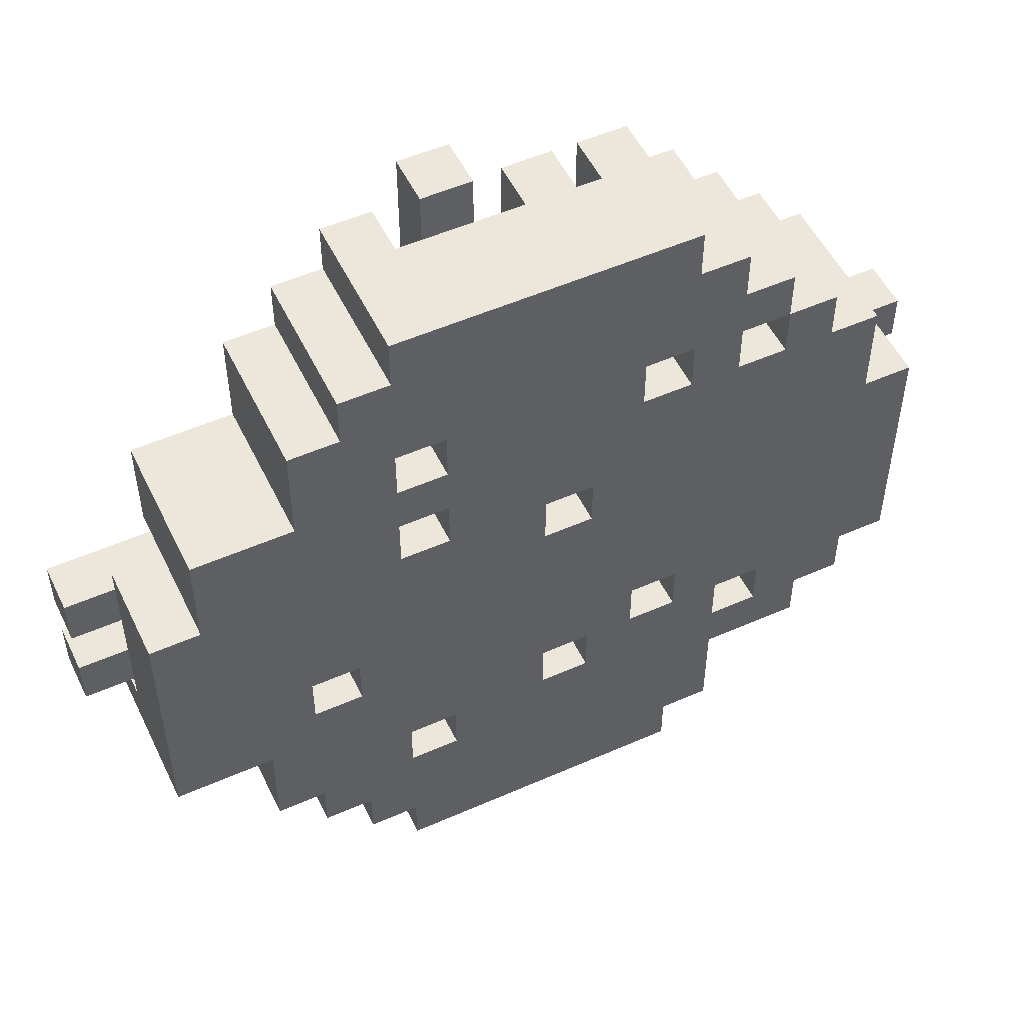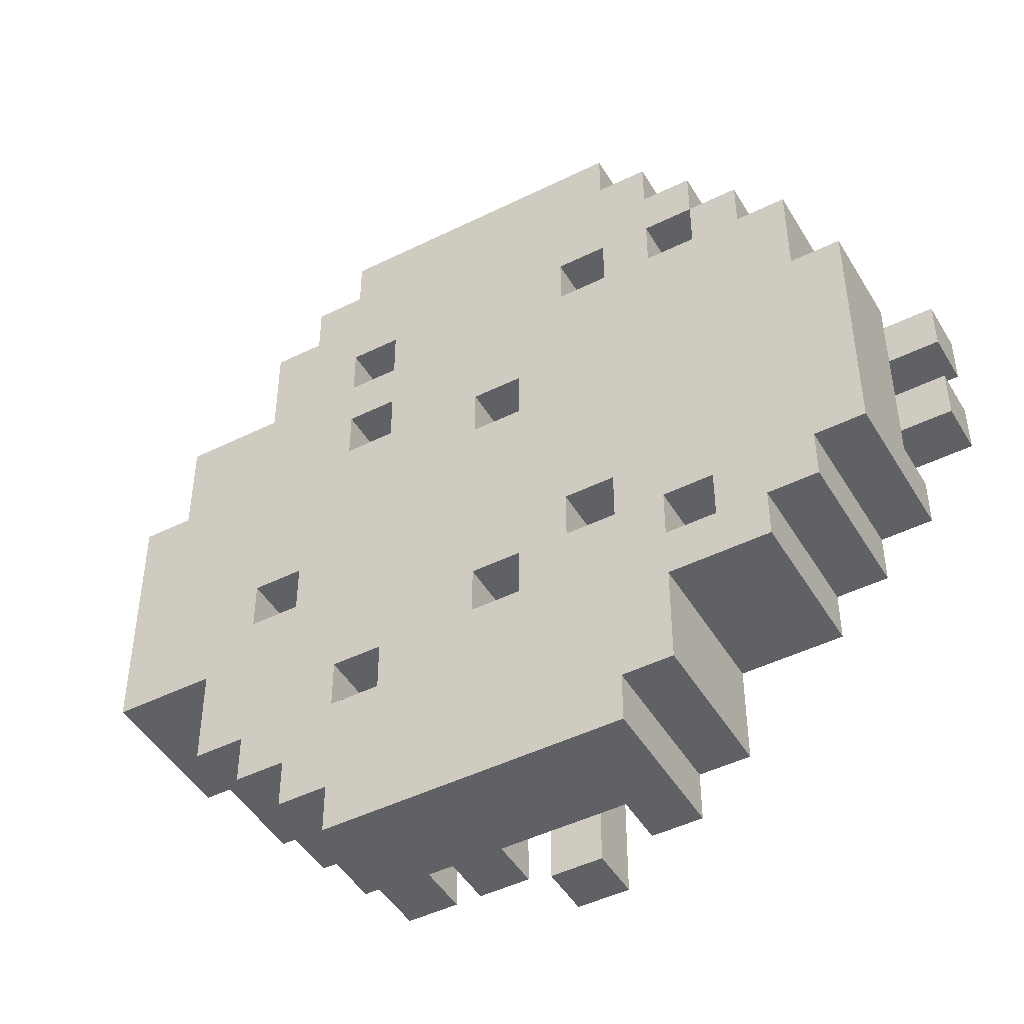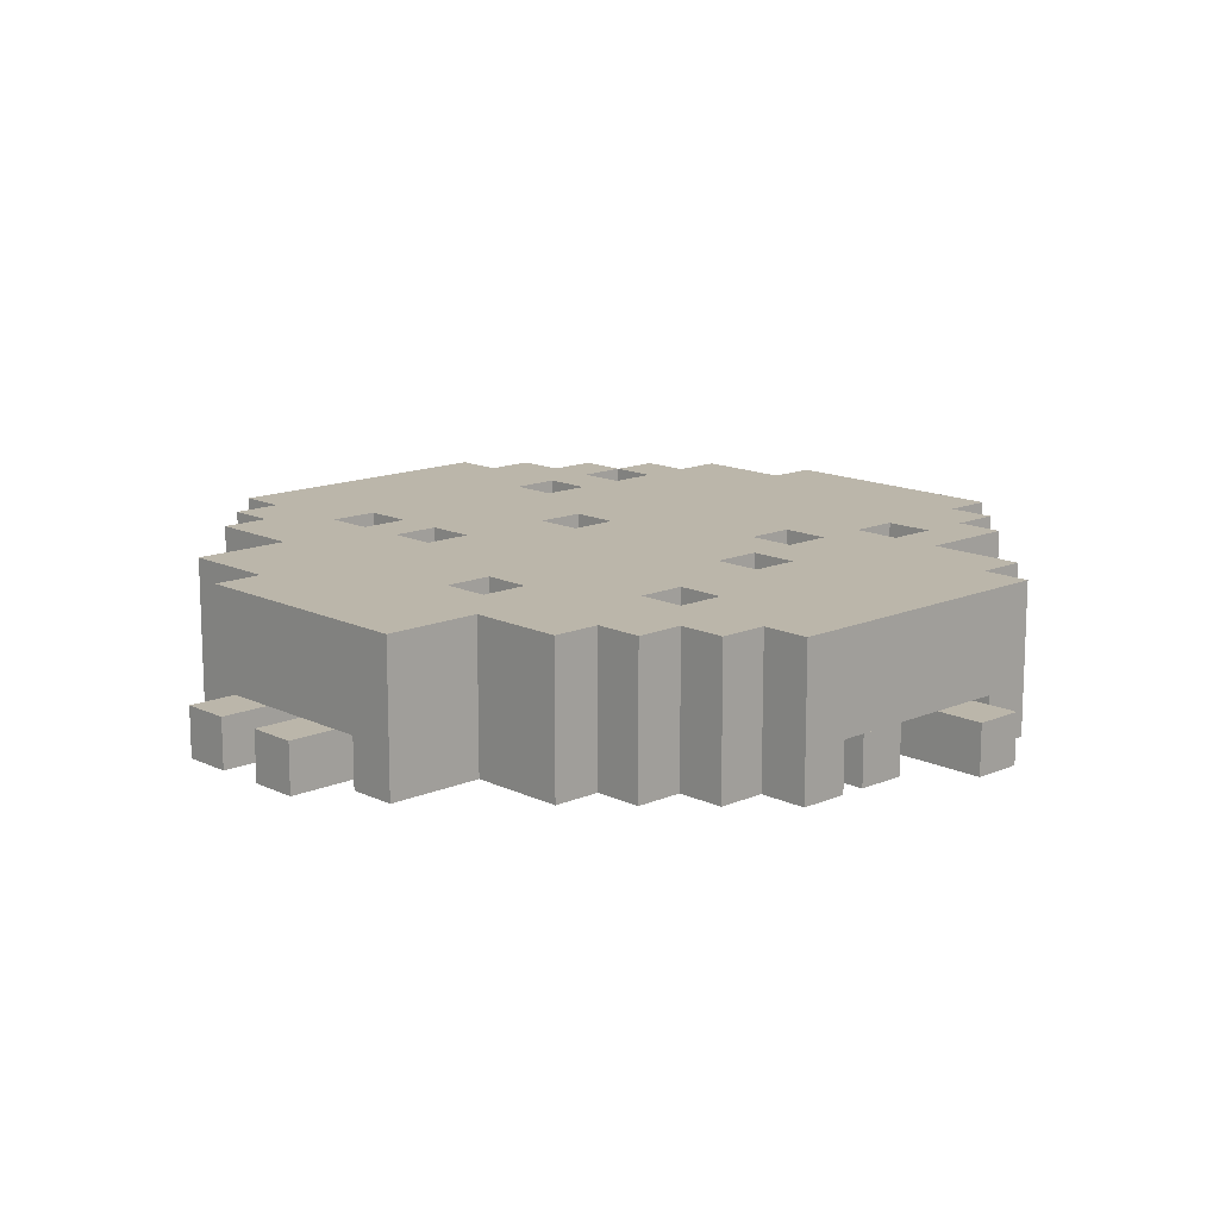
<metadata>
{"format":"obj","ext":"obj","renderer":"f3d","projection":"perspective","resolution":1024,"background":"white","views":[{"elev":52.5,"azim":154.6,"up":"+Z"},{"elev":-46.6,"azim":-150.6,"up":"+Z"},{"elev":14.1,"azim":136.6,"up":"+Y"}]}
</metadata>
<code>
v -32 0 6
v -36 0 6
v -32 4 6
v -36 4 6
v -36 4 2
v -36 0 2
v -32 4 2
v -32 0 2
v -32 0 -2
v -36 0 -2
v -32 4 -2
v -36 4 -2
v -36 4 -6
v -36 0 -6
v -32 4 -6
v -32 0 -6
v 2 4 36
v 2 0 36
v 2 4 32
v 2 0 32
v 6 4 36
v 6 4 32
v 6 0 36
v 6 0 32
v 8 0 12
v 4 0 12
v 8 4 12
v 4 4 12
v 8 4 8
v 8 0 8
v 8 0 4
v 4 0 4
v 12 0 8
v 12 4 8
v 12 4 4
v 12 0 4
v 4 4 4
v 12 4 -4
v 12 4 -12
v 12 0 -4
v 12 0 -12
v 4 0 -4
v 4 4 -4
v 8 4 -4
v 4 0 -12
v 4 4 -12
v 8 4 -12
v -32 0 4
v -6 4 -32
v -6 0 -32
v -6 4 -36
v -6 0 -36
v -2 4 -32
v -2 4 -36
v -2 0 -32
v -2 0 -36
v 36 0 6
v 32 0 6
v 36 4 6
v 32 4 6
v 32 4 2
v 32 0 2
v 36 4 2
v 36 0 2
v 36 0 -2
v 32 0 -2
v 36 4 -2
v 32 4 -2
v 32 4 -6
v 32 0 -6
v 36 4 -6
v 36 0 -6
v -28 4 8
v -28 0 8
v -24 4 8
v -24 0 8
v -24 4 12
v -24 0 12
v -32 12 8
v -28 12 8
v -32 4 8
v -28 0 16
v -24 0 16
v -28 12 16
v -24 12 16
v -24 4 16
v -8 0 32
v -8 0 28
v -12 0 32
v -12 0 28
v -12 4 24
v -12 4 20
v -12 0 24
v -12 0 20
v -8 4 24
v -8 0 24
v -16 0 24
v -16 0 28
v -20 12 20
v -20 4 20
v -16 12 20
v -16 4 20
v -20 12 24
v -16 12 24
v -12 12 20
v -8 12 20
v -8 4 20
v -20 0 20
v -20 0 24
v -12 12 32
v -12 12 28
v -16 12 28
v -8 4 32
v -20 4 12
v -20 0 12
v -24 0 20
v -20 4 16
v -20 12 16
v -16 12 16
v -24 12 20
v -16 4 16
v -8 12 12
v -12 12 16
v -8 12 16
v -12 4 16
v -8 4 16
v -32 4 -12
v -32 0 -12
v -28 4 -12
v -28 0 -12
v -32 4 -8
v -32 0 -8
v -24 4 -8
v -24 4 -12
v -24 0 -8
v -24 0 -12
v -28 12 -16
v -28 0 -16
v -24 12 -16
v -24 0 -16
v -28 12 -12
v -12 12 -8
v -8 12 -8
v -8 12 -4
v -12 4 -8
v -12 4 -12
v -12 12 -12
v -16 12 -12
v -8 4 -8
v -20 0 -12
v -20 4 -12
v -16 4 -16
v -16 4 -20
v -16 0 -16
v -16 0 -20
v -24 0 -20
v -20 0 -16
v -12 0 -20
v -12 4 -20
v -12 4 -24
v -12 0 -24
v -16 4 -28
v -16 0 -28
v -12 4 -28
v -12 0 -28
v -8 0 -24
v -8 4 -24
v -8 4 -28
v -16 12 -20
v -16 12 -16
v -20 12 -16
v -24 12 -20
v -8 4 -12
v -16 4 -12
v -8 12 -12
v -16 12 -28
v -8 12 -28
v -20 12 -12
v -32 12 -12
v -16 12 4
v -8 4 12
v -4 12 8
v -0 12 8
v -1e-06 12 12
v -4 4 8
v -4 4 4
v -4 12 4
v -0 4 8
v -1e-06 4 12
v -0 12 4
v -0 4 4
v 8 12 4
v 8 4 4
v 8 4 16
v 8 4 20
v 8 12 20
v 8 12 16
v 8 12 12
v 8 12 8
v 12 0 32
v 8 0 32
v 12 4 32
v 8 4 32
v 8 4 24
v 8 0 24
v 12 4 24
v 12 0 24
v 12 4 20
v 12 0 20
v 16 4 20
v 16 0 20
v 12 0 28
v 16 0 28
v 16 0 24
v 12 12 20
v 12 12 32
v 12 12 28
v 16 12 28
v 16 12 24
v 8 12 32
v 20 0 24
v 20 12 24
v 16 4 16
v 16 0 16
v 20 4 16
v 20 0 16
v 20 4 12
v 20 0 12
v 24 4 12
v 24 0 12
v 24 0 16
v 12 12 12
v 12 12 16
v 12 4 16
v 12 4 12
v 12 12 8
v 20 12 16
v -2 4 32
v -6 4 32
v -2e-06 12 32
v -8 4 4
v -8 12 4
v 1e-06 12 -12
v -4 4 -12
v 1e-06 4 -12
v -8 4 -4
v 0 12 -4
v 1e-06 12 -20
v -4 12 -16
v 1e-06 12 -16
v -4 12 -12
v -4 4 -16
v 1e-06 4 -16
v 2e-06 12 -28
v 1e-06 4 -20
v 8 12 -12
v 8 12 -16
v 8 12 -20
v 8 4 -20
v 16 4 -4
v 16 12 -4
v 16 12 -8
v 16 12 -12
v 16 4 -12
v 16 4 -8
v 24 12 -4
v 20 4 -4
v 24 4 -4
v 20 12 -8
v 20 12 -4
v 20 4 -8
v 24 12 -12
v 12 0 -24
v 8 0 -24
v 12 4 -24
v 8 4 -24
v 8 4 -28
v 8 0 -28
v 16 0 -20
v 12 0 -20
v 16 4 -20
v 12 4 -20
v 12 4 -28
v 12 0 -28
v 16 4 -28
v 16 0 -28
v 16 4 -24
v 16 0 -24
v 20 0 -16
v 16 0 -16
v 20 4 -16
v 16 4 -16
v 24 0 -12
v 20 0 -12
v 24 4 -12
v 20 4 -12
v 24 0 -16
v 20 4 -20
v 20 0 -20
v 24 0 -20
v 12 12 -20
v 16 12 -20
v 12 12 -16
v 12 4 -16
v 8 4 -16
v 8 12 -28
v 16 12 -28
v 24 12 -20
v 16 12 -24
v 20 12 -24
v 20 12 -20
v 20 0 -24
v -12 12 -32
v -12 0 -32
v -8 12 -32
v -8 0 -32
v -12 12 -28
v -8 4 -32
v 8 4 -32
v 8 12 -32
v 8 0 -32
v 12 12 -32
v 12 0 -32
v 12 12 -28
v 24 4 8
v 24 0 8
v 28 4 8
v 28 0 8
v 28 12 8
v 32 12 8
v 32 4 8
v 28 0 16
v 28 12 16
v 24 4 -8
v 24 0 -8
v 32 4 -8
v 32 4 -12
v 32 0 -8
v 32 0 -12
v 32 12 -12
v -16 4 12
v 24 4 4
v -4 4 -20
v -6 4 -20
v 6 4 -20
v -24 4 4
v -24 4 -4
v -20 0 6
v -20 4 6
v -24 0 4
v -24 0 2
v -24 4 2
v -24 0 -2
v -24 4 -2
v -24 0 -4
v -20 0 -4
v -8 0 4
v -8 0 -4
v -16 0 -12
v -12 0 -12
v -12 0 -8
v -8 0 -8
v -16 0 -4
v -20 0 -6
v -20 4 -6
v -2 0 32
v -6 0 32
v -6 0 28
v -2 0 24
v -4 0 24
v -6 0 20
v -4 0 20
v -6 4 20
v 6 0 20
v 6 4 20
v -2 4 24
v 4 4 24
v 4 0 24
v 2 0 24
v -4 4 24
v 6 0 24
v 2 4 24
v -4 0 4
v -4 0 8
v -0 0 8
v -0 0 4
v 24 0 6
v 20 0 6
v 20 4 6
v -8 0 -12
v -2 4 -24
v -2 0 -24
v -2 0 -28
v -4 0 -24
v -6 0 -28
v -6 0 -20
v 2 4 -24
v 2 0 -24
v 2 0 -28
v 6 0 -20
v 4 0 -24
v -4 4 -24
v 4 4 -24
v 24 0 4
v 24 0 -4
v 24 0 -2
v 24 0 2
v 20 4 -6
v 20 0 -6
v 24 4 -6
v 24 0 -6
v -16 0 12
v 2 4 -32
v 2 0 -32
v 6 4 -32
v 6 0 -32
v 24 4 2
v 24 4 -2
o slot4
g slot4
f 3 2 1
f 3 4 2
f 7 6 5
f 7 8 6
f 11 10 9
f 11 12 10
f 15 14 13
f 15 16 14
f 16 10 14
f 16 9 10
f 63 57 64
f 11 13 12
f 11 15 13
f 12 14 10
f 12 13 14
f 19 18 17
f 19 20 18
f 23 22 21
f 23 24 22
f 21 18 23
f 21 17 18
f 20 23 18
f 20 24 23
f 22 17 21
f 22 19 17
f 27 26 25
f 27 28 26
f 25 29 27
f 25 30 29
f 26 32 31
f 63 59 57
f 30 25 26
f 31 30 26
f 34 30 33
f 34 29 30
f 33 35 34
f 33 36 35
f 30 36 33
f 30 31 36
f 31 32 37
f 37 36 31
f 37 35 36
f 40 39 38
f 40 41 39
f 38 42 40
f 44 43 42
f 38 44 42
f 46 41 45
f 47 39 41
f 46 47 41
f 45 40 42
f 45 41 40
f 8 2 6
f 48 1 2
f 8 48 2
f 3 5 4
f 3 7 5
f 4 6 2
f 4 5 6
f 51 50 49
f 51 52 50
f 55 54 53
f 55 56 54
f 51 56 52
f 51 54 56
f 52 55 50
f 52 56 55
f 54 49 53
f 54 51 49
f 59 58 57
f 59 60 58
f 63 62 61
f 63 64 62
f 67 66 65
f 67 68 66
f 71 70 69
f 71 72 70
f 72 66 70
f 72 65 66
f 67 69 68
f 67 71 69
f 71 65 72
f 71 67 65
f 64 58 62
f 64 57 58
f 59 61 60
f 59 63 61
o slot8
g slot8
f 315 320 319
f 322 321 320
f 75 74 73
f 75 76 74
f 78 75 77
f 78 76 75
f 322 323 321
f 277 306 320
f 320 278 277
f 320 321 278
f 73 79 81
f 73 80 79
f 76 82 74
f 78 83 82
f 76 78 82
f 80 82 84
f 73 74 82
f 80 73 82
f 83 84 82
f 86 85 84
f 83 86 84
f 80 84 85
f 322 324 283
f 118 180 80
f 85 118 80
f 89 88 87
f 89 90 88
f 93 92 91
f 93 94 92
f 95 93 91
f 95 96 93
f 90 98 97
f 97 88 90
f 93 96 88
f 97 93 88
f 101 100 99
f 101 102 100
f 103 101 99
f 103 104 101
f 106 92 105
f 106 107 92
f 100 94 108
f 102 92 94
f 100 102 94
f 99 109 103
f 99 108 109
f 111 89 110
f 111 90 89
f 104 98 112
f 104 97 98
f 97 109 108
f 108 93 97
f 108 94 93
f 88 96 95
f 95 87 88
f 95 113 87
f 97 103 109
f 97 104 103
f 87 110 89
f 113 240 110
f 87 113 110
f 111 110 240
f 240 105 111
f 240 106 105
f 90 112 98
f 90 111 112
f 114 78 77
f 114 115 78
f 116 120 86
f 86 77 116
f 77 78 116
f 117 100 108
f 108 114 117
f 108 115 114
f 116 115 108
f 116 78 115
f 283 284 322
f 284 323 322
f 278 323 284
f 85 86 120
f 117 99 100
f 117 118 99
f 85 120 99
f 99 118 85
f 278 321 323
f 306 324 322
f 121 118 117
f 121 119 118
f 123 122 119
f 123 124 122
f 119 102 101
f 119 121 102
f 125 105 92
f 125 123 105
f 126 123 125
f 126 124 123
f 120 116 108
f 254 306 322
f 108 99 120
f 104 112 111
f 101 104 111
f 119 101 111
f 177 254 322
f 105 123 119
f 111 105 119
f 129 128 127
f 129 130 128
f 127 132 131
f 127 128 132
f 135 134 133
f 135 136 134
f 133 132 135
f 133 131 132
f 128 135 132
f 130 136 135
f 128 130 135
f 139 138 137
f 139 140 138
f 129 141 137
f 137 130 129
f 137 138 130
f 142 144 143
f 146 142 145
f 146 147 142
f 142 148 180
f 142 147 148
f 322 317 177
f 143 145 142
f 143 149 145
f 151 136 150
f 151 134 136
f 154 153 152
f 154 155 153
f 157 140 156
f 156 154 157
f 156 155 154
f 159 155 158
f 159 153 155
f 158 160 159
f 158 161 160
f 164 163 162
f 164 165 163
f 167 161 166
f 167 160 161
f 166 168 167
f 166 316 168
f 161 316 166
f 161 165 316
f 165 155 163
f 161 158 155
f 165 161 155
f 153 163 155
f 153 162 163
f 171 170 169
f 169 139 171
f 169 172 139
f 175 174 173
f 175 148 174
f 177 162 176
f 164 162 177
f 177 168 164
f 151 150 157
f 157 178 151
f 157 171 178
f 172 140 139
f 172 156 140
f 169 156 172
f 153 155 156
f 169 153 156
f 154 171 157
f 152 170 171
f 154 152 171
f 175 176 148
f 249 177 176
f 175 249 176
f 152 174 148
f 153 152 148
f 148 162 153
f 148 176 162
f 129 127 179
f 134 129 179
f 151 134 179
f 179 174 151
f 179 148 174
f 315 313 317
f 320 315 317
f 148 79 80
f 180 148 80
f 148 179 79
f 136 130 138
f 138 150 136
f 140 157 150
f 138 140 150
f 171 141 178
f 139 137 141
f 171 139 141
f 107 106 124
f 124 122 107
f 126 107 122
f 122 181 126
f 184 183 182
f 322 320 317
f 186 182 185
f 186 187 182
f 183 185 182
f 183 188 185
f 189 184 183
f 183 190 189
f 188 189 190
f 190 191 188
f 29 193 192
f 27 29 192
f 194 27 192
f 192 195 194
f 197 196 195
f 198 197 195
f 199 198 195
f 192 199 195
f 202 201 200
f 202 203 201
f 206 205 204
f 206 207 205
f 210 209 208
f 210 211 209
f 208 207 206
f 208 209 207
f 207 209 211
f 211 212 207
f 214 213 212
f 211 214 212
f 215 195 196
f 215 208 195
f 202 200 212
f 212 216 202
f 212 217 216
f 207 201 205
f 212 200 201
f 207 212 201
f 203 205 201
f 203 204 205
f 214 218 213
f 214 219 218
f 216 196 220
f 217 215 196
f 216 217 196
f 213 217 212
f 213 218 217
f 221 219 214
f 221 222 219
f 225 224 223
f 225 226 224
f 223 211 210
f 223 224 211
f 229 228 227
f 229 230 228
f 227 226 225
f 227 228 226
f 226 230 231
f 226 228 230
f 197 232 198
f 197 233 232
f 233 208 215
f 233 234 208
f 234 197 194
f 234 233 197
f 232 27 198
f 232 235 27
f 199 236 192
f 327 326 325
f 236 235 232
f 236 34 235
f 34 199 29
f 34 236 199
f 327 328 326
f 325 230 229
f 231 237 226
f 325 326 230
f 203 202 216
f 22 203 216
f 19 22 216
f 238 19 216
f 239 238 216
f 216 113 239
f 329 330 340
f 220 240 113
f 216 220 113
f 331 329 327
f 124 106 240
f 240 122 124
f 184 122 240
f 331 330 329
f 211 224 226
f 226 214 211
f 226 221 214
f 215 217 218
f 233 215 218
f 232 233 218
f 236 232 218
f 230 326 328
f 237 261 236
f 219 237 236
f 218 219 236
f 222 237 219
f 328 231 230
f 328 332 231
f 237 221 226
f 237 222 221
f 186 191 190
f 190 241 186
f 187 242 241
f 190 187 241
f 243 173 175
f 244 173 243
f 243 245 244
f 175 246 144
f 175 173 246
f 144 243 175
f 144 247 243
f 328 333 332
f 249 250 248
f 252 251 244
f 252 249 251
f 251 249 175
f 327 329 333
f 328 327 333
f 253 249 252
f 253 250 249
f 249 254 177
f 332 237 231
f 249 248 254
f 245 243 250
f 250 248 245
f 248 255 245
f 257 256 47
f 47 258 257
f 47 259 258
f 262 261 260
f 260 263 262
f 265 264 263
f 260 265 263
f 266 260 261
f 267 260 266
f 266 268 267
f 262 269 263
f 332 333 237
f 269 267 270
f 269 271 267
f 271 262 265
f 271 269 262
f 269 270 266
f 329 237 333
f 266 272 269
f 275 274 273
f 275 276 274
f 277 274 276
f 277 278 274
f 281 280 279
f 281 282 280
f 275 280 282
f 275 273 280
f 285 284 283
f 285 286 284
f 288 285 287
f 288 286 285
f 273 274 278
f 278 288 273
f 284 286 288
f 278 284 288
f 291 290 289
f 291 292 290
f 281 290 292
f 281 279 290
f 295 294 293
f 295 296 294
f 291 294 296
f 291 289 294
f 294 297 293
f 294 289 297
f 300 299 298
f 295 335 334
f 289 290 279
f 279 297 289
f 299 300 297
f 279 299 297
f 303 302 301
f 295 293 335
f 301 304 303
f 301 282 304
f 303 305 257
f 303 304 305
f 282 281 302
f 302 259 282
f 302 258 259
f 307 277 306
f 283 277 307
f 307 285 283
f 281 307 302
f 287 285 307
f 281 287 307
f 258 307 306
f 258 302 307
f 308 281 302
f 298 281 308
f 308 300 298
f 338 337 336
f 302 263 308
f 269 272 308
f 263 269 308
f 302 310 309
f 302 311 310
f 272 293 297
f 297 300 272
f 300 308 272
f 338 339 337
f 298 299 312
f 312 311 298
f 312 310 311
f 279 280 273
f 273 299 279
f 288 312 299
f 273 288 299
f 287 309 310
f 310 288 287
f 310 312 288
f 256 192 236
f 261 257 256
f 236 261 256
f 303 257 261
f 263 302 303
f 262 263 303
f 261 262 303
f 336 335 338
f 79 127 81
f 79 179 127
f 336 334 335
f 184 240 220
f 183 184 220
f 190 183 220
f 247 190 220
f 243 247 220
f 250 243 220
f 248 250 220
f 220 254 248
f 258 306 254
f 257 258 254
f 256 257 254
f 192 256 254
f 199 192 254
f 198 199 254
f 197 198 254
f 196 197 254
f 220 196 254
f 122 184 182
f 119 122 182
f 293 338 335
f 293 339 338
f 187 118 119
f 182 187 119
f 266 329 340
f 242 180 118
f 187 242 118
f 261 237 329
f 340 272 266
f 340 293 272
f 329 266 261
f 337 339 293
f 187 190 247
f 242 187 247
f 247 180 242
f 340 337 293
f 144 142 180
f 247 144 180
f 315 314 313
f 315 316 314
f 164 317 313
f 313 165 164
f 313 314 165
f 315 177 168
f 168 316 315
f 340 331 337
f 340 330 331
f 165 314 316
f 315 319 318
o slot10
g slot10
f 267 271 334
f 304 281 292
f 304 282 281
f 47 305 304
f 292 44 47
f 304 292 47
f 38 44 292
f 265 260 38
f 264 265 38
f 292 264 38
f 186 241 246
f 191 186 246
f 37 191 246
f 35 37 246
f 246 342 35
f 267 268 342
f 260 267 342
f 38 260 342
f 44 38 342
f 43 44 342
f 246 43 342
f 292 281 295
f 264 292 295
f 295 265 264
f 271 265 295
f 295 334 271
f 167 168 277
f 277 344 167
f 343 344 277
f 255 343 277
f 345 255 277
f 259 345 277
f 282 259 277
f 277 281 282
f 81 127 129
f 129 134 81
f 73 81 134
f 346 75 73
f 347 346 73
f 133 347 73
f 134 133 73
f 133 134 151
f 347 133 151
f 346 347 151
f 75 346 151
f 174 77 75
f 151 174 75
f 114 77 174
f 174 341 114
f 318 277 168
f 318 319 277
f 334 295 337
f 268 334 337
f 342 268 337
f 337 325 342
f 327 325 337
f 91 107 95
f 91 92 107
f 102 125 92
f 102 121 125
f 121 117 114
f 125 121 114
f 114 126 125
f 341 181 126
f 114 341 126
f 152 153 168
f 168 174 152
f 344 173 174
f 167 344 174
f 168 167 174
f 204 208 206
f 204 195 208
f 208 223 210
f 208 234 223
f 234 194 27
f 223 234 27
f 27 225 223
f 235 227 225
f 27 235 225
f 227 235 34
f 35 229 227
f 34 35 227
f 325 229 35
f 35 342 325
f 239 113 95
f 238 239 95
f 19 238 95
f 22 19 95
f 181 203 22
f 126 181 22
f 107 126 22
f 95 107 22
f 204 203 181
f 195 204 181
f 194 195 181
f 28 27 194
f 181 28 194
f 252 255 253
f 252 343 255
f 337 331 327
f 344 343 173
f 252 244 173
f 343 252 173
f 259 47 46
f 46 245 259
f 345 259 245
f 245 255 345
f 267 334 268
o slot23
g slot23
f 255 343 396
f 416 415 345
f 389 267 409
f 413 414 399
f 410 70 411
f 404 268 342
f 394 392 400
f 412 26 28
f 410 409 408
f 417 61 62
f 181 341 412
f 28 181 412
f 417 62 407
f 404 407 268
f 267 408 409
f 344 49 395
f 407 406 268
f 398 401 400
f 358 357 412
f 398 392 402
f 60 387 58
f 60 389 387
f 68 418 406
f 399 416 401
f 68 406 66
f 392 398 400
f 412 363 358
f 365 349 348
f 363 412 341
f 344 395 396
f 343 344 396
f 405 406 388
f 411 405 388
f 396 400 345
f 404 387 388
f 411 388 409
f 50 55 393
f 341 174 359
f 407 404 388
f 406 407 388
f 413 399 398
f 345 400 416
f 50 393 395
f 402 401 398
f 410 69 70
f 345 255 396
f 410 411 409
f 413 398 397
f 402 403 401
f 392 394 402
f 401 398 399
f 70 406 405
f 341 359 363
f 406 405 268
f 62 387 404
f 62 58 387
f 405 411 70
f 395 394 396
f 349 1 348
f 349 3 1
f 48 348 1
f 393 55 53
f 48 350 348
f 7 351 8
f 7 352 351
f 354 9 353
f 354 11 9
f 8 350 48
f 8 351 350
f 16 353 9
f 16 355 353
f 347 350 346
f 347 355 350
f 350 356 348
f 350 355 356
f 357 246 241
f 357 358 246
f 146 359 174
f 146 360 359
f 361 146 145
f 361 360 146
f 149 361 145
f 149 362 361
f 394 400 396
f 358 361 362
f 360 363 359
f 361 358 363
f 360 361 363
f 15 364 16
f 15 365 364
f 415 416 414
f 16 356 355
f 16 364 356
f 238 367 366
f 238 239 367
f 404 407 62
f 356 364 365
f 367 368 366
f 348 356 365
f 366 370 369
f 372 368 371
f 370 366 368
f 372 370 368
f 372 371 373
f 373 374 372
f 373 375 374
f 368 367 239
f 239 371 368
f 239 373 371
f 366 369 376
f 70 66 406
f 376 238 366
f 379 378 377
f 369 379 377
f 377 370 369
f 377 380 370
f 20 379 378
f 378 381 20
f 381 24 20
f 19 379 20
f 19 382 379
f 381 374 375
f 375 24 381
f 375 22 24
f 369 370 372
f 379 369 372
f 378 379 372
f 372 381 378
f 372 374 381
f 186 357 241
f 186 383 357
f 384 186 185
f 384 383 186
f 188 384 185
f 188 385 384
f 383 412 357
f 384 26 412
f 383 384 412
f 37 386 191
f 37 32 386
f 191 385 188
f 191 386 385
f 385 32 26
f 385 386 32
f 415 414 413
f 399 414 416
f 384 385 26
f 389 388 387
f 49 50 395
f 173 358 246
f 173 390 358
f 43 358 42
f 43 246 358
f 173 45 390
f 245 46 45
f 244 245 45
f 173 244 45
f 390 42 358
f 390 45 42
f 389 409 388
f 392 393 391
f 394 393 392
f 394 395 393
f 401 416 400
f 393 53 391

</code>
